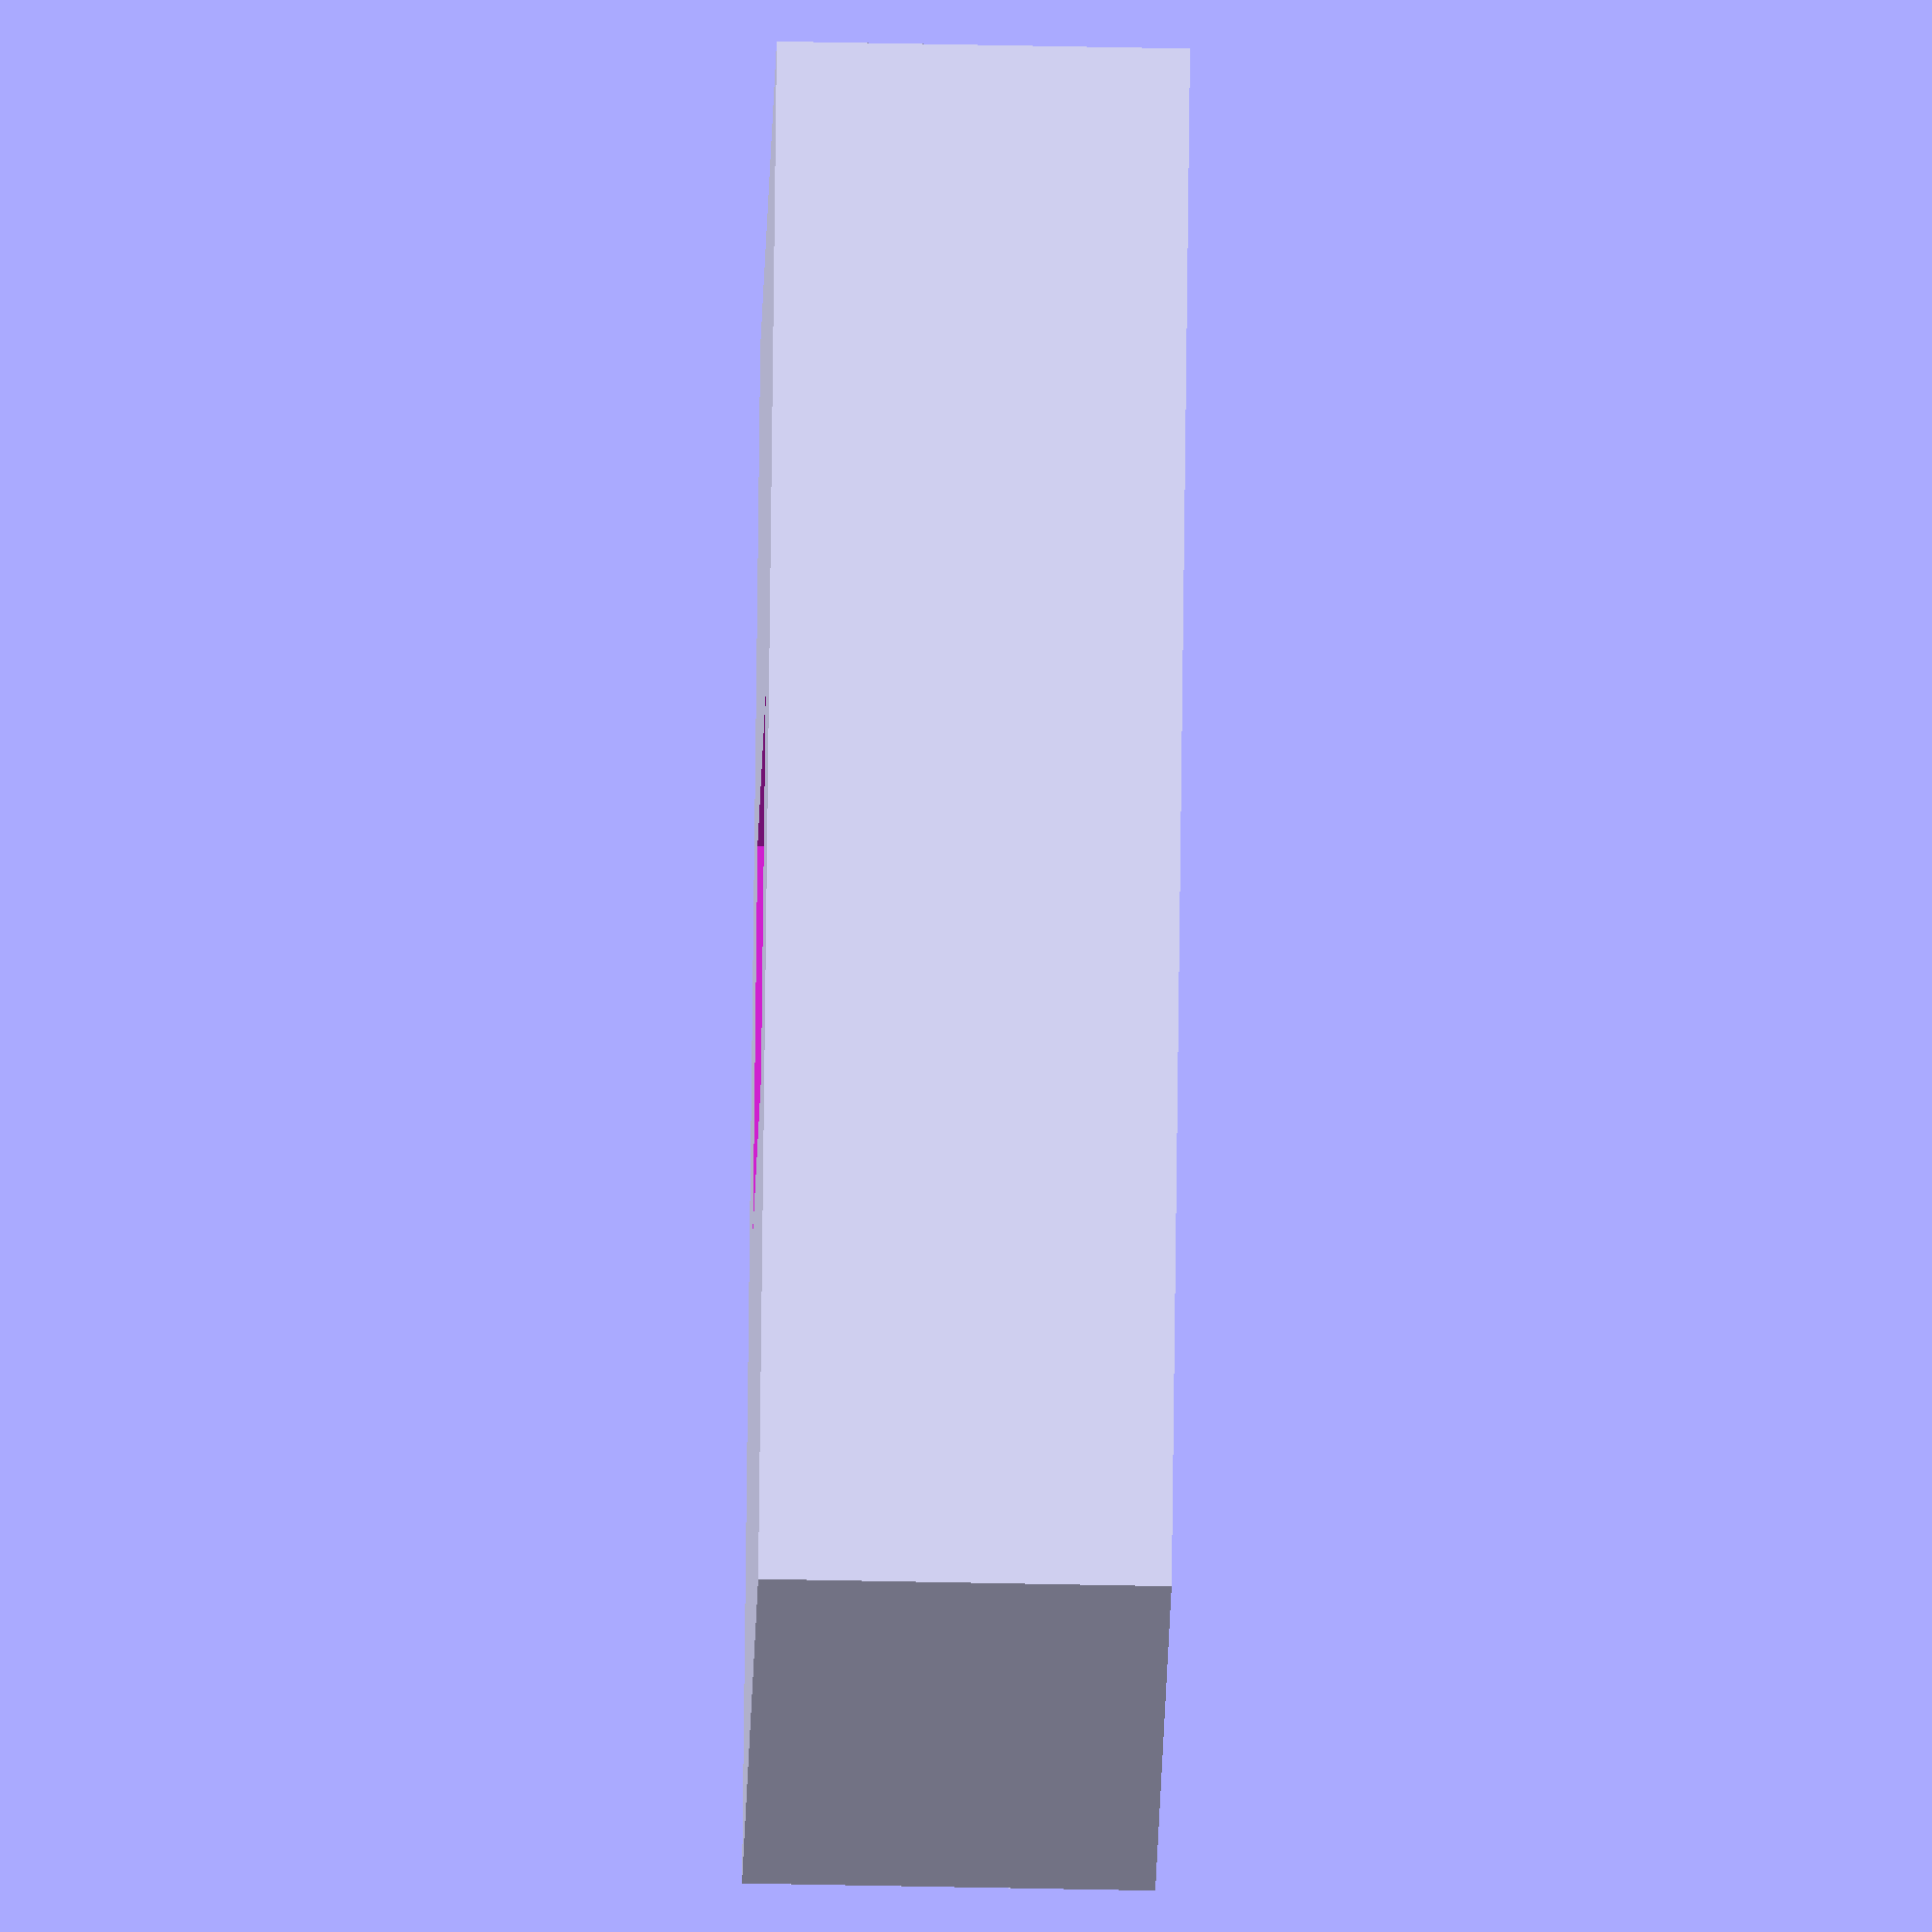
<openscad>

// Define dimensions for the rectangular block
block_length = 60;  // Length of the block
block_width = 30;   // Width of the block
block_height = 15;  // Height of the block

// Define dimensions for the square hole
hole_size = 15;     // Side length of the square hole (adjusted to match the original model)

// Create the rectangular block with a square hole
difference() {
    // Main rectangular block
    cube([block_length, block_width, block_height], center = true);
    
    // Square hole
    translate([0, 0, 0])  // Center the hole perfectly
        cube([hole_size, hole_size, block_height * 2], center = true);
}


</openscad>
<views>
elev=51.1 azim=60.5 roll=268.7 proj=o view=solid
</views>
